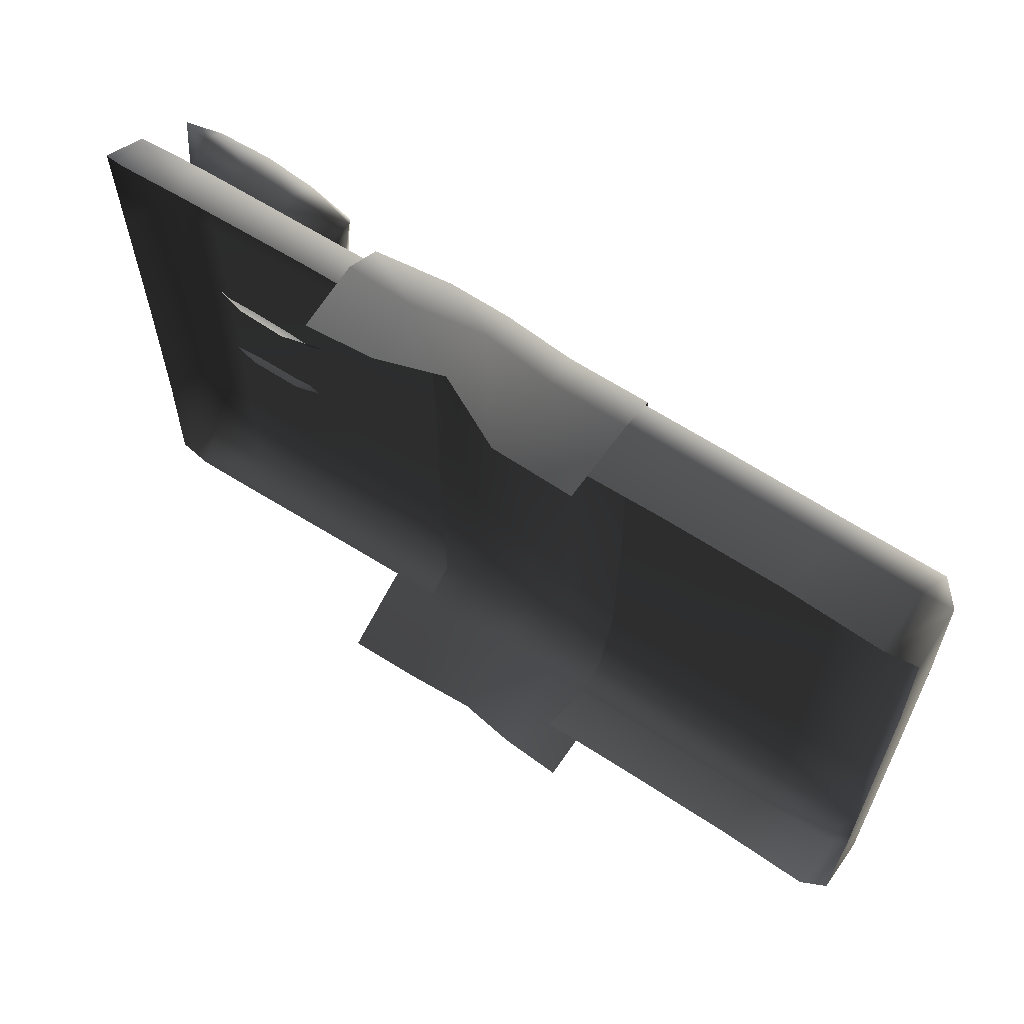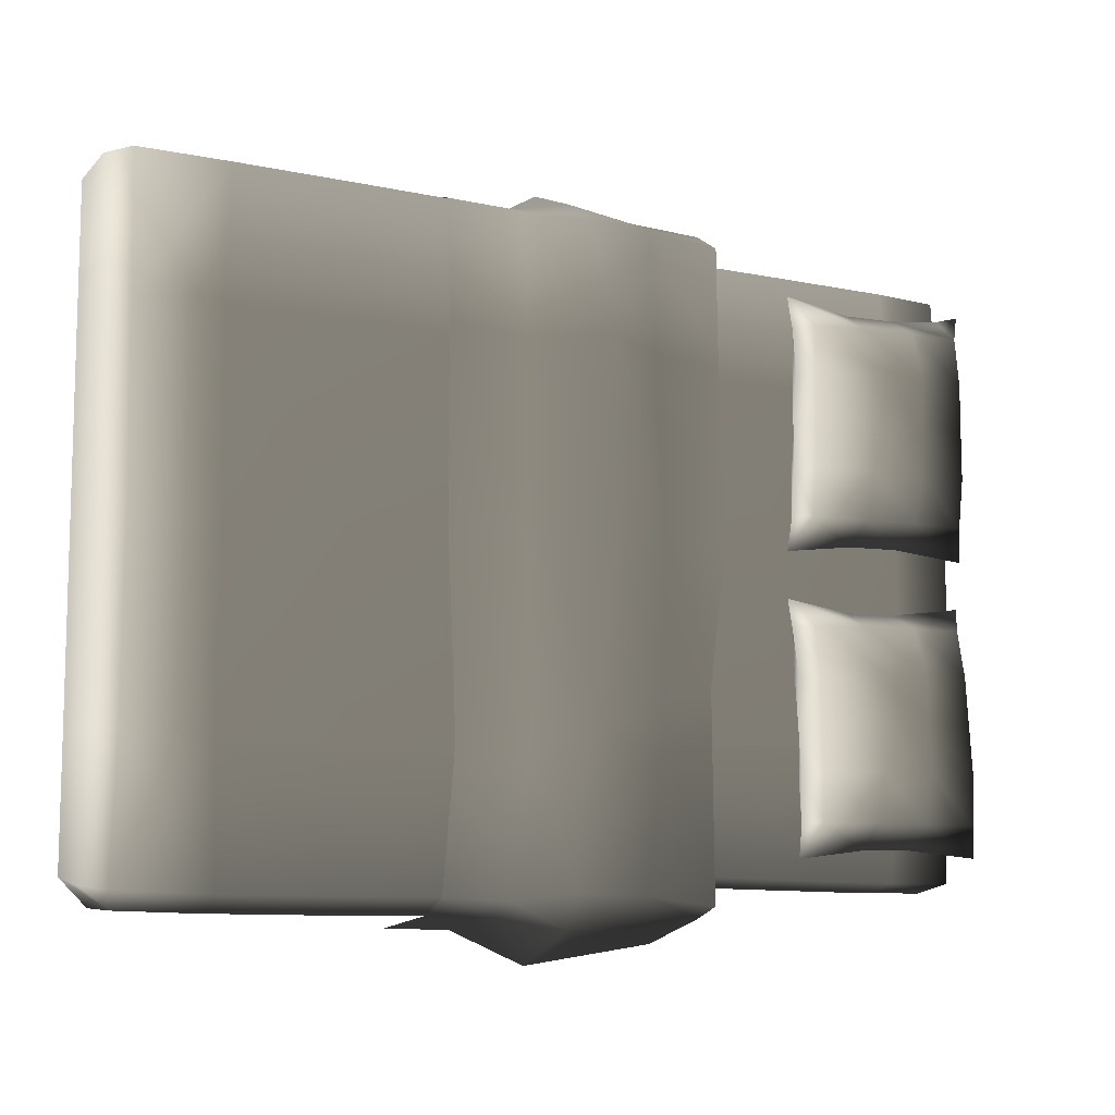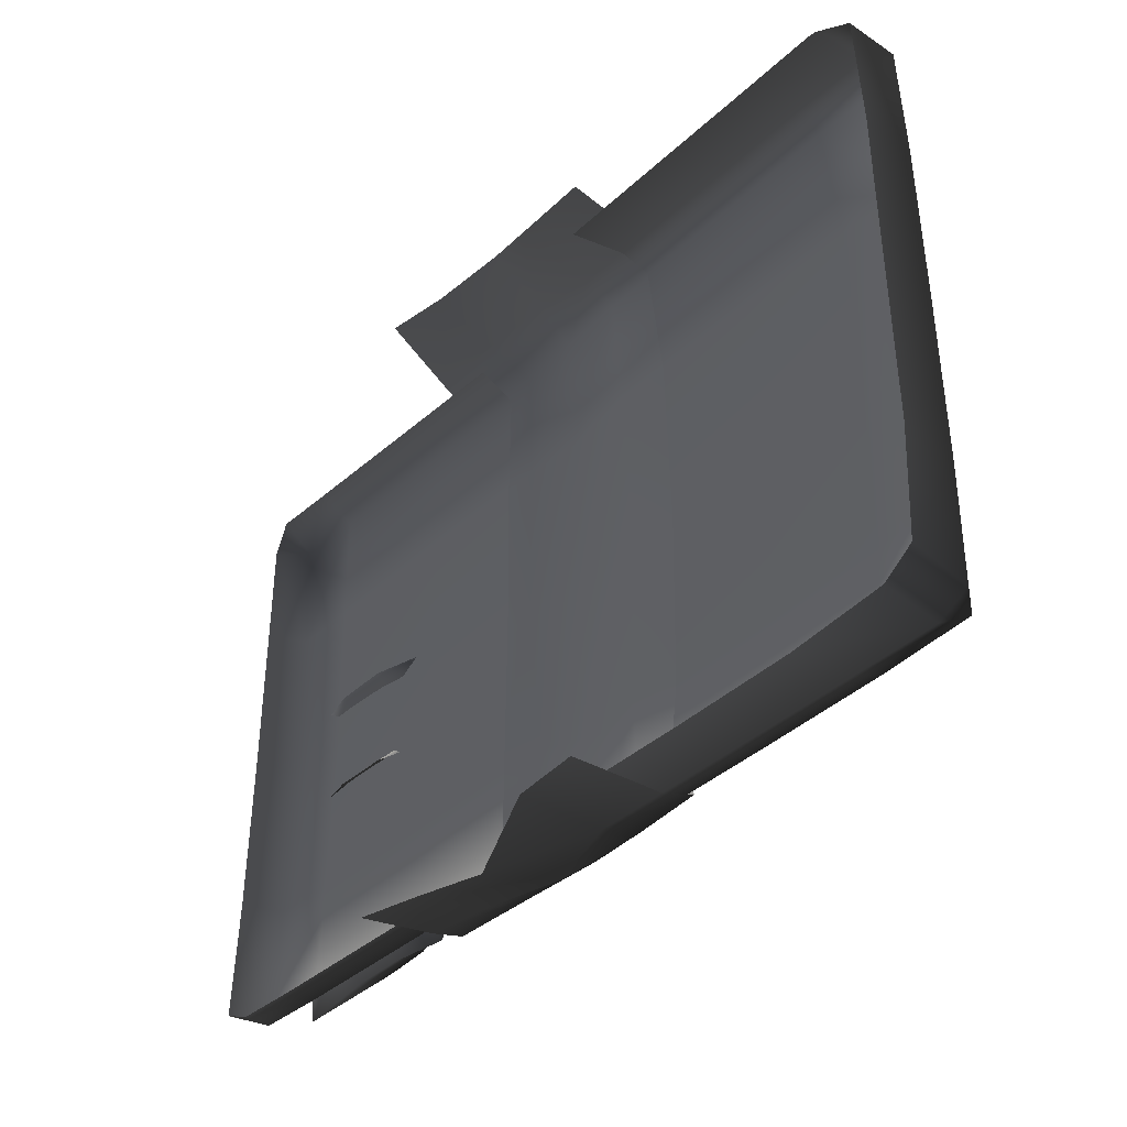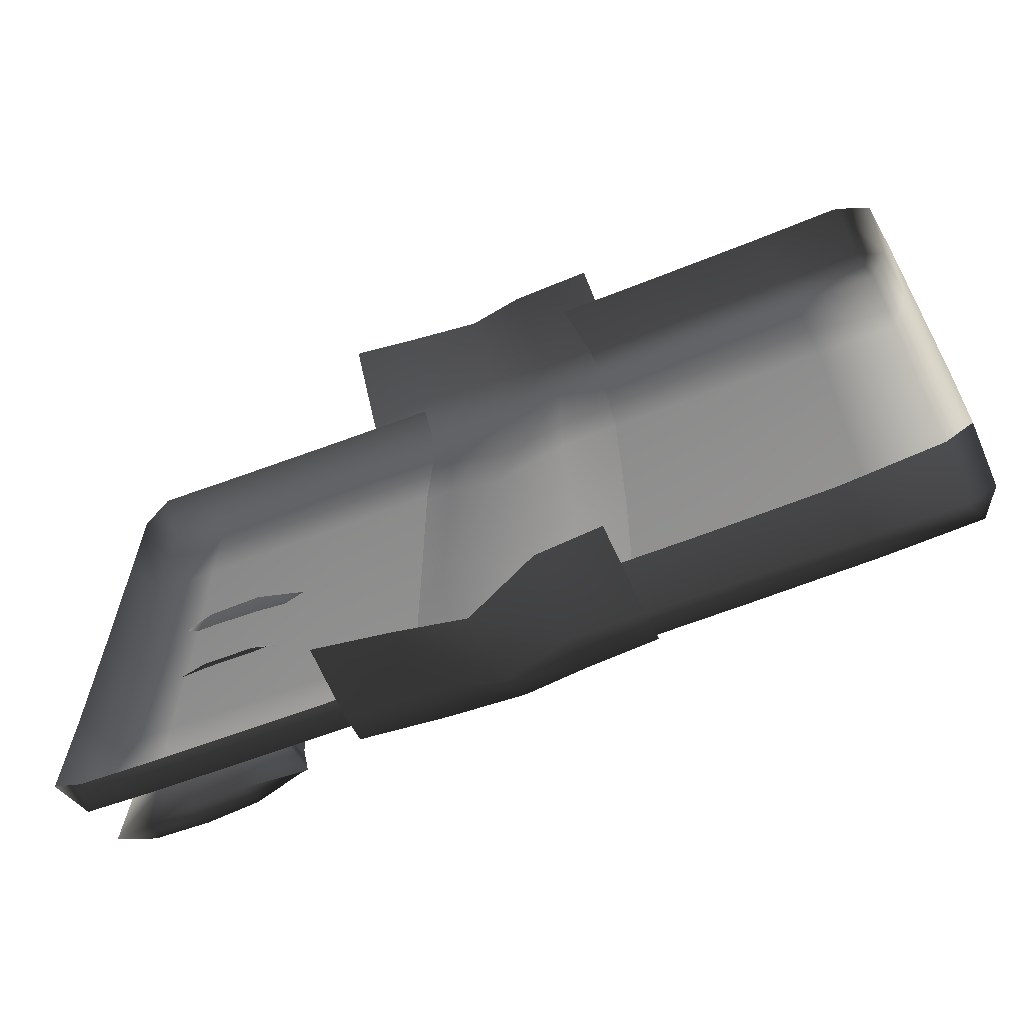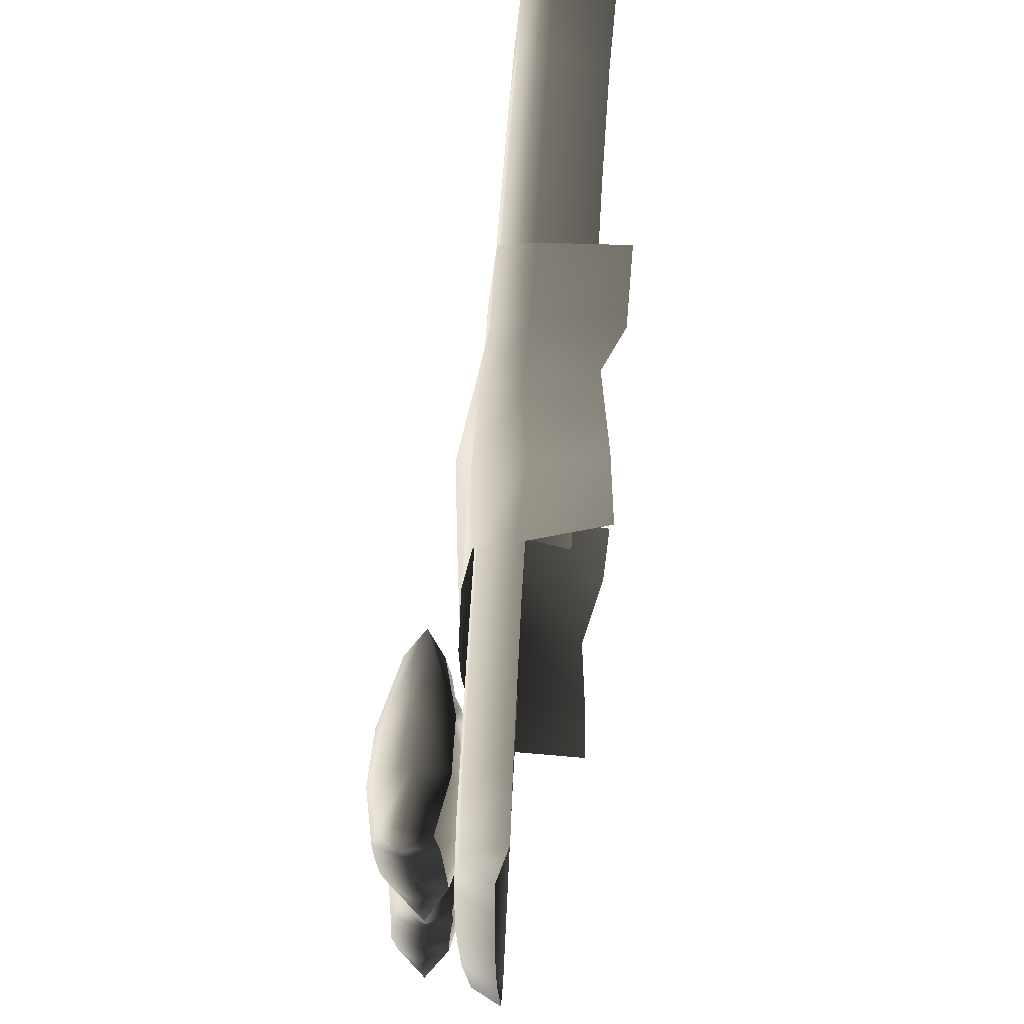
<metadata>
{"format":"obj","ext":"obj","renderer":"f3d","projection":"perspective","resolution":1024,"background":"white","views":[{"elev":63.8,"azim":-146.9,"up":"+Y"},{"elev":-9.8,"azim":-28.7,"up":"+Y"},{"elev":-40.9,"azim":-132.7,"up":"+Y"},{"elev":-65.2,"azim":-158.8,"up":"+Y"},{"elev":67.9,"azim":93.6,"up":"+Y"}]}
</metadata>
<code>
v 1.169 -0.9266 0.568
v 1.077 -0.9703 0.5665
v 1.108 -0.9441 0.6736
v 0.8942 -0.9459 0.6791
v 0.8799 -0.9736 0.5697
v 1.172 -0.5256 0.5791
v 1.115 -0.5286 0.6962
v 0.9156 -0.5347 0.7032
v 0.422 -0.9429 0.685
v 0.4113 -0.9699 0.5767
v 0.06436 -0.9657 0.5791
v 0.07216 -0.9404 0.6875
v 0.4494 -0.5361 0.7074
v 0.09648 -0.5349 0.7086
v 0.4526 0.02067 0.7155
v 0.1011 0.02184 0.7166
v 0.4516 0.5705 0.7068
v 0.09877 0.5706 0.708
v 0.4211 0.9359 0.6844
v 0.06981 0.9339 0.6868
v 0.05989 0.97 0.5534
v 0.4087 0.9766 0.5533
v 0.8959 0.9375 0.6796
v 0.8791 0.9749 0.5464
v 1.108 0.9336 0.6718
v 1.079 0.9727 0.5414
v 1.17 0.9109 0.5753
v 1.115 0.5538 0.6956
v 0.9168 0.5645 0.7027
v 1.172 0.548 0.5787
v 1.115 0.01583 0.7038
v 1.173 0.01453 0.5818
v 0.916 0.018 0.7128
v -1.569 1.025 0.3858
v -1.542 1.029 0.3855
v -1.259 1.036 0.3943
v -1.578 1.05 0.577
v -1.307 1.054 0.5756
v -1.61 1.022 0.6695
v -1.322 1.024 0.6688
v -0.9188 1.05 0.5782
v -0.8797 1.033 0.3978
v -0.5378 1.024 0.3974
v -0.5719 1.045 0.5788
v -0.9296 1.021 0.6746
v -0.5797 1.018 0.6771
v -0.9564 0.597 0.7068
v -0.6034 0.5956 0.708
v -0.9601 -0.009171 0.717
v -0.6086 -0.01042 0.7181
v -0.9595 -0.6077 0.7074
v -0.6068 -0.6079 0.7086
v -0.9335 -1.017 0.6861
v -0.5814 -1.015 0.6877
v -0.9234 -1.064 0.5878
v -0.5729 -1.061 0.5886
v -0.8876 -1.061 0.4181
v -0.5429 -1.059 0.4186
v -1.316 -1.066 0.5859
v -1.269 -1.061 0.4139
v -1.586 -1.062 0.5889
v -1.585 -1.05 0.3988
v -1.621 -1.009 0.6767
v -1.33 -1.018 0.6818
v -1.612 -0.5897 0.698
v -1.677 -0.9991 0.5988
v -1.677 -0.5861 0.6101
v -1.672 -0.9688 0.4091
v -1.677 -0.5756 0.4286
v -1.677 -0.003696 0.6121
v -1.677 -0.00202 0.4281
v -1.677 0.5867 0.6099
v -1.677 0.5801 0.4284
v -1.672 0.9898 0.4123
v -1.672 1.011 0.6001
v -1.612 0.5888 0.6974
v -1.343 0.5956 0.7025
v -1.61 -0.004358 0.7054
v -1.343 -0.006492 0.7128
v -1.344 -0.6011 0.7033
v -1.672 1.011 0.6001
v -1.672 0.9898 0.4123
v -1.672 -0.9688 0.4091
v -1.677 -0.9991 0.5988
v 0.02055 1.131 0.3361
v 0.2324 1.14 0.3167
v 0.2708 1.065 0.576
v 0.04495 1.077 0.5613
v 0.2668 0.9954 0.6948
v 0.01457 1.012 0.7143
v 0.2456 0.6072 0.7357
v 0.02135 0.6155 0.737
v 0.2476 0.04703 0.7562
v 0.04211 0.04864 0.7522
v 0.1906 -0.3901 0.7613
v 0.01313 -0.4526 0.7791
v 0.2407 -1.027 0.6923
v -0.01738 -1.001 0.7286
v 0.2436 -1.061 0.5886
v 0.0163 -1.099 0.5714
v 0.2298 -1.132 0.3252
v -0.003152 -1.167 0.3388
v -0.1917 1.097 0.5841
v -0.1993 1.182 0.3749
v -0.3903 1.072 0.3074
v -0.4097 1.049 0.5783
v -0.1829 1.02 0.7076
v -0.4041 1.013 0.6908
v -0.1351 0.655 0.7777
v -0.4061 0.6179 0.7187
v -0.1388 0.05359 0.7888
v -0.4224 0.06679 0.7427
v -0.234 -0.5451 0.7752
v -0.4034 -0.5464 0.743
v -0.2488 -0.9975 0.742
v -0.4544 -1.023 0.7096
v -0.2274 -1.101 0.6273
v -0.438 -1.065 0.5842
v -0.2264 -1.2 0.3591
v -0.4421 -1.095 0.2949
v -0.6602 -1.063 0.5868
v -0.663 -1.016 0.7008
v -0.6344 -0.5819 0.7211
v -0.665 -0.001383 0.7299
v -0.6611 0.6323 0.7184
v -0.6585 1.016 0.6889
v -0.6566 1.05 0.5761
v -0.6519 1.074 0.3008
v -0.6474 -1.093 0.2806
v 1.064 -0.7726 0.8427
v 1.023 -0.7789 0.7514
v 1.098 -0.8723 0.8292
v 1.044 -0.6263 0.8408
v 1.011 -0.6301 0.7447
v 1.041 -0.4789 0.8317
v 1.009 -0.4822 0.7363
v 1.042 -0.3316 0.8229
v 1.011 -0.3337 0.7265
v 1.06 -0.1841 0.8135
v 1.014 -0.1825 0.7263
v 1.08 -0.09301 0.7974
v 0.8387 -0.1267 0.7852
v 0.8437 -0.1848 0.6902
v 0.675 -0.1294 0.7752
v 0.6728 -0.187 0.6904
v 0.4583 -0.1011 0.7771
v 0.5054 -0.1916 0.7317
v 0.4686 -0.1937 0.786
v 0.4875 -0.3417 0.7876
v 0.5117 -0.3415 0.7299
v 0.4804 -0.4863 0.7897
v 0.5196 -0.4883 0.7375
v 0.4881 -0.6341 0.7914
v 0.5179 -0.6367 0.7332
v 0.4826 -0.7805 0.7971
v 0.518 -0.7854 0.7427
v 0.4657 -0.8863 0.805
v 0.6841 -0.7878 0.7027
v 0.6898 -0.8571 0.8083
v 0.8554 -0.8524 0.8161
v 0.8564 -0.7852 0.7066
v 0.4804 -0.4863 0.7897
v 0.4875 -0.3417 0.7876
v 0.5155 -0.3395 0.8586
v 0.5244 -0.4856 0.8487
v 0.5252 -0.6316 0.8545
v 0.4881 -0.6341 0.7914
v 0.5172 -0.7796 0.8632
v 0.4826 -0.7805 0.7971
v 0.6836 -0.78 0.9113
v 0.6812 -0.6314 0.9411
v 0.4657 -0.8863 0.805
v 0.6898 -0.8571 0.8083
v 0.8554 -0.8524 0.8161
v 0.8546 -0.7784 0.9247
v 1.098 -0.8723 0.8292
v 1.027 -0.7784 0.9195
v 1.064 -0.7726 0.8427
v 0.8533 -0.6298 0.9544
v 1.022 -0.6264 0.9345
v 1.044 -0.6263 0.8408
v 1.016 -0.4761 0.9284
v 1.041 -0.4789 0.8317
v 1.015 -0.3262 0.9166
v 1.042 -0.3316 0.8229
v 1.012 -0.177 0.8871
v 1.06 -0.1841 0.8135
v 1.08 -0.09301 0.7974
v 0.8387 -0.1267 0.7852
v 0.8412 -0.1831 0.8962
v 0.8465 -0.3269 0.9465
v 0.8503 -0.4784 0.9485
v 0.675 -0.1294 0.7752
v 0.6721 -0.1876 0.8833
v 0.4583 -0.1011 0.7771
v 0.5047 -0.1894 0.8507
v 0.4686 -0.1937 0.786
v 0.6732 -0.3317 0.9357
v 0.6805 -0.4819 0.9356
v 1.064 0.1587 0.8174
v 1.023 0.1605 0.726
v 1.1 0.05849 0.796
v 1.044 0.3047 0.8283
v 1.011 0.3092 0.7322
v 1.041 0.4523 0.8321
v 1.009 0.4573 0.7368
v 1.042 0.5998 0.8361
v 1.011 0.6061 0.74
v 1.079 0.8435 0.8396
v 1.014 0.7568 0.753
v 1.007 0.8237 0.8301
v 0.8387 0.8072 0.8164
v 0.8437 0.7576 0.7167
v 0.675 0.8054 0.8062
v 0.6728 0.7554 0.7168
v 0.4519 0.8374 0.8099
v 0.5054 0.7472 0.7575
v 0.4686 0.7404 0.8115
v 0.4875 0.5928 0.8001
v 0.5117 0.598 0.7426
v 0.4803 0.4486 0.7896
v 0.5196 0.4511 0.7374
v 0.4881 0.3012 0.7784
v 0.5179 0.3036 0.7202
v 0.4826 0.1549 0.7713
v 0.518 0.1547 0.7167
v 0.4645 0.04736 0.7705
v 0.6841 0.1558 0.6767
v 0.6898 0.07755 0.7758
v 0.8554 0.08156 0.784
v 0.8564 0.1581 0.6807
v 0.4803 0.4486 0.7896
v 0.4875 0.5928 0.8001
v 0.5155 0.5888 0.8711
v 0.5244 0.4441 0.8485
v 0.5252 0.2982 0.8415
v 0.4881 0.3012 0.7784
v 0.5172 0.15 0.8372
v 0.4826 0.1549 0.7713
v 0.6836 0.1454 0.8852
v 0.6812 0.2909 0.9278
v 0.4645 0.04736 0.7705
v 0.6898 0.07755 0.7758
v 0.8554 0.08156 0.784
v 0.8546 0.1458 0.8987
v 1.1 0.05849 0.796
v 1.027 0.1463 0.8934
v 1.064 0.1587 0.8174
v 0.8533 0.2912 0.9412
v 1.022 0.2964 0.9216
v 1.044 0.3047 0.8283
v 1.016 0.4467 0.9286
v 1.041 0.4523 0.8321
v 1.015 0.597 0.93
v 1.042 0.5998 0.8361
v 1.012 0.7482 0.9136
v 1.079 0.8435 0.8396
v 1.007 0.8237 0.8301
v 0.8387 0.8072 0.8164
v 0.8412 0.7413 0.9222
v 0.8465 0.5937 0.9597
v 0.8503 0.4426 0.9485
v 0.675 0.8054 0.8062
v 0.6721 0.7379 0.9088
v 0.4519 0.8374 0.8099
v 0.5047 0.7391 0.8763
v 0.4686 0.7404 0.8115
v 0.6732 0.5899 0.9485
v 0.6805 0.4402 0.9353
g Bed_01_6214_5
f 1 3 2
f 2 3 4
f 2 4 5
f 3 1 6
f 3 6 7
f 3 8 4
f 3 7 8
f 5 4 9
f 5 9 10
f 11 10 9
f 11 9 12
f 12 9 13
f 13 4 8
f 13 9 4
f 12 13 14
f 14 13 15
f 15 13 8
f 14 15 16
f 16 15 17
f 16 17 18
f 18 17 19
f 18 19 20
f 19 21 20
f 19 22 21
f 22 19 23
f 22 23 24
f 24 23 25
f 24 25 26
f 26 25 27
f 23 28 25
f 28 27 25
f 23 29 28
f 19 29 23
f 19 17 29
f 28 30 27
f 31 30 28
f 31 28 29
f 31 32 30
f 7 32 31
f 7 6 32
f 7 31 33
f 31 29 33
f 7 33 8
f 17 33 29
f 17 15 33
f 15 8 33
f 34 36 35
f 36 34 37
f 36 37 38
f 38 37 39
f 38 39 40
f 36 38 41
f 36 41 42
f 43 42 41
f 43 41 44
f 44 41 45
f 38 45 41
f 38 40 45
f 44 45 46
f 46 45 47
f 46 47 48
f 48 47 49
f 48 49 50
f 50 49 51
f 50 51 52
f 52 51 53
f 52 53 54
f 54 53 55
f 54 55 56
f 56 55 57
f 56 57 58
f 57 55 59
f 57 59 60
f 60 59 61
f 60 61 62
f 59 63 61
f 59 64 63
f 55 64 59
f 55 53 64
f 65 63 64
f 66 63 65
f 66 65 67
f 68 66 67
f 68 67 69
f 69 67 70
f 69 70 71
f 71 70 72
f 71 72 73
f 72 74 73
f 72 75 74
f 75 72 76
f 70 76 72
f 75 76 39
f 76 40 39
f 76 77 40
f 67 78 70
f 67 65 78
f 70 78 76
f 76 79 77
f 76 78 79
f 78 80 79
f 78 65 80
f 65 64 80
f 53 80 64
f 53 51 80
f 51 79 80
f 51 49 79
f 49 77 79
f 49 47 77
f 77 45 40
f 77 47 45
f 37 81 39
f 81 37 34
f 81 34 82
f 83 61 84
f 83 62 61
f 63 84 61
f 85 87 86
f 85 88 87
f 88 89 87
f 88 90 89
f 90 91 89
f 90 92 91
f 92 93 91
f 92 94 93
f 94 95 93
f 94 96 95
f 96 97 95
f 96 98 97
f 98 99 97
f 98 100 99
f 100 101 99
f 100 102 101
f 103 90 88
f 104 103 88
f 105 103 104
f 105 106 103
f 106 107 103
f 106 108 107
f 108 109 107
f 108 110 109
f 110 111 109
f 110 112 111
f 112 113 111
f 112 114 113
f 114 115 113
f 114 116 115
f 116 117 115
f 116 118 117
f 118 119 117
f 118 120 119
f 107 109 92
f 107 92 90
f 103 107 90
f 109 94 92
f 109 111 94
f 111 96 94
f 111 113 96
f 113 98 96
f 113 115 98
f 115 100 98
f 115 117 100
f 117 102 100
f 117 119 102
f 121 120 118
f 122 121 118
f 122 118 116
f 123 122 116
f 123 116 114
f 124 123 114
f 124 114 112
f 125 124 112
f 125 112 110
f 126 125 110
f 126 110 108
f 127 126 108
f 127 108 106
f 128 127 106
f 128 106 105
f 121 129 120
f 104 88 85
f 130 132 131
f 133 130 131
f 133 131 134
f 135 133 134
f 135 134 136
f 137 135 136
f 137 136 138
f 139 137 138
f 139 138 140
f 139 140 141
f 140 142 141
f 140 143 142
f 143 144 142
f 143 145 144
f 145 146 144
f 145 147 146
f 146 147 148
f 149 148 147
f 149 147 150
f 150 151 149
f 150 152 151
f 153 151 152
f 153 152 154
f 155 153 154
f 155 154 156
f 155 156 157
f 157 156 158
f 157 158 159
f 158 160 159
f 158 161 160
f 161 132 160
f 161 131 132
f 162 164 163
f 162 165 164
f 166 165 162
f 166 162 167
f 168 166 167
f 168 167 169
f 170 166 168
f 170 171 166
f 168 169 172
f 168 173 170
f 168 172 173
f 174 170 173
f 174 175 170
f 171 170 175
f 176 175 174
f 176 177 175
f 176 178 177
f 171 175 179
f 179 175 177
f 179 177 180
f 180 177 178
f 180 178 181
f 182 180 181
f 182 181 183
f 184 182 183
f 184 183 185
f 186 184 185
f 186 185 187
f 187 188 186
f 189 186 188
f 189 190 186
f 184 186 190
f 184 190 191
f 182 184 191
f 182 191 192
f 180 192 179
f 180 182 192
f 190 189 193
f 190 193 194
f 191 190 194
f 195 194 193
f 195 196 194
f 195 197 196
f 191 194 198
f 192 191 198
f 196 198 194
f 192 198 199
f 179 192 199
f 179 199 171
f 199 166 171
f 199 165 166
f 164 199 198
f 164 165 199
f 197 164 196
f 196 164 198
f 197 163 164
f 200 202 201
f 203 200 201
f 203 201 204
f 205 203 204
f 205 204 206
f 207 205 206
f 207 206 208
f 209 207 208
f 209 208 210
f 209 210 211
f 210 212 211
f 210 213 212
f 213 214 212
f 213 215 214
f 215 216 214
f 215 217 216
f 216 217 218
f 219 218 217
f 219 217 220
f 220 221 219
f 220 222 221
f 223 221 222
f 223 222 224
f 225 223 224
f 225 224 226
f 225 226 227
f 227 226 228
f 227 228 229
f 228 230 229
f 228 231 230
f 231 202 230
f 231 201 202
f 232 234 233
f 232 235 234
f 236 235 232
f 236 232 237
f 238 236 237
f 238 237 239
f 240 236 238
f 240 241 236
f 238 239 242
f 238 243 240
f 238 242 243
f 244 240 243
f 244 245 240
f 241 240 245
f 246 245 244
f 246 247 245
f 246 248 247
f 241 245 249
f 249 245 247
f 249 247 250
f 250 247 248
f 250 248 251
f 252 250 251
f 252 251 253
f 254 252 253
f 254 253 255
f 256 254 255
f 256 255 257
f 257 258 256
f 259 256 258
f 259 260 256
f 254 256 260
f 254 260 261
f 252 254 261
f 252 261 262
f 250 262 249
f 250 252 262
f 260 259 263
f 260 263 264
f 261 260 264
f 265 264 263
f 265 266 264
f 265 267 266
f 261 264 268
f 262 261 268
f 266 268 264
f 262 268 269
f 249 262 269
f 249 269 241
f 269 236 241
f 269 235 236
f 234 269 268
f 234 235 269
f 267 234 266
f 266 234 268
f 267 233 234

</code>
